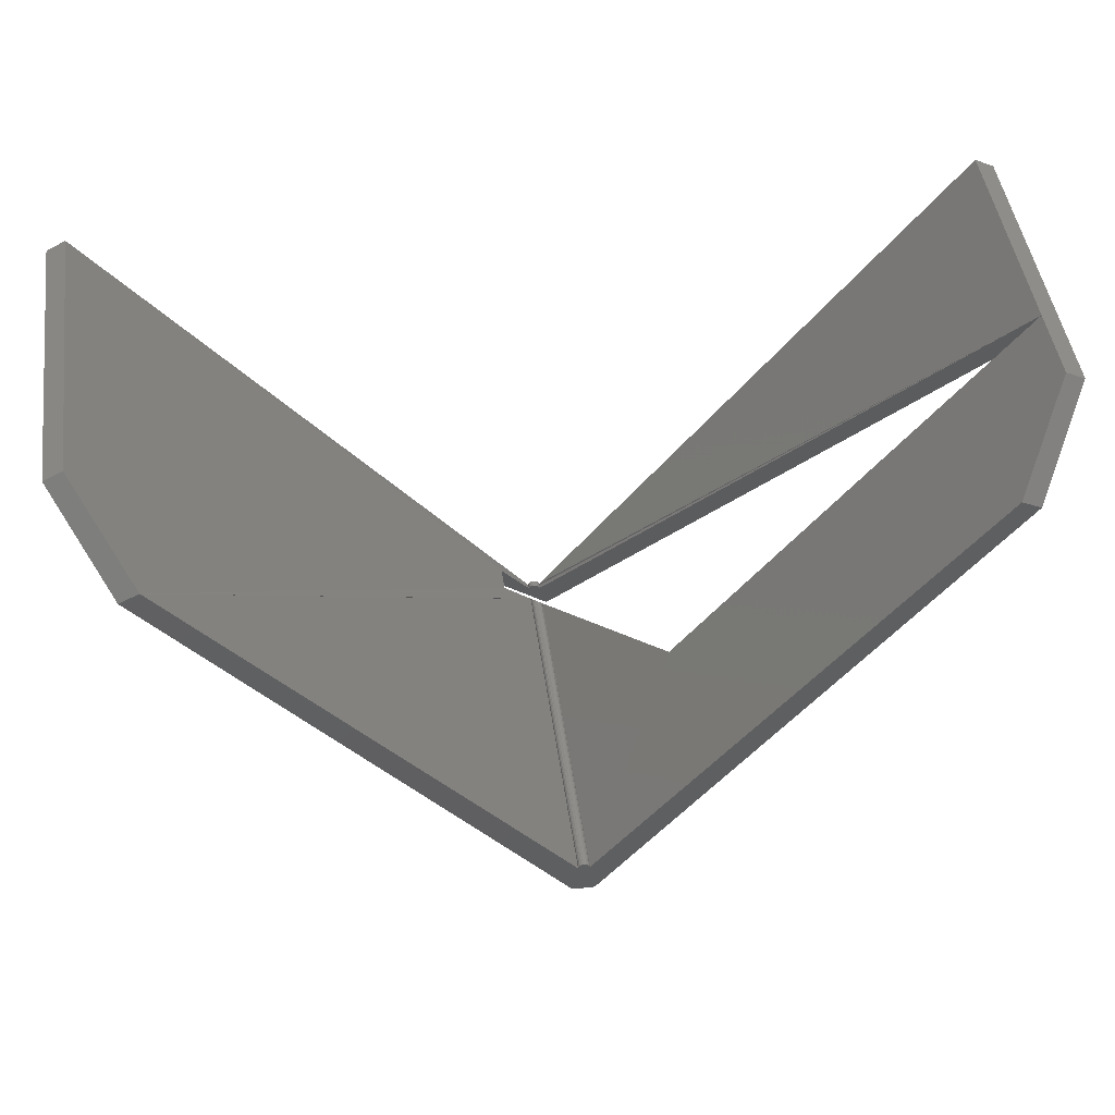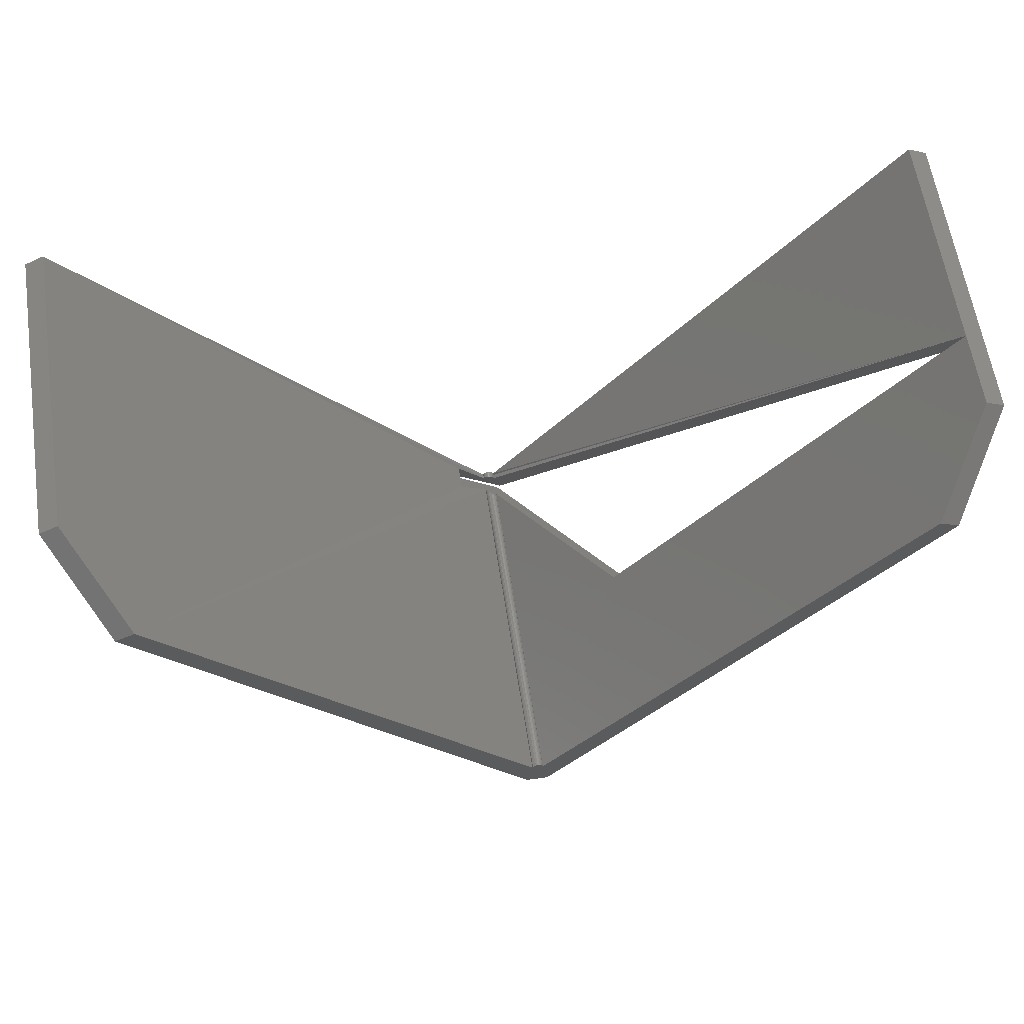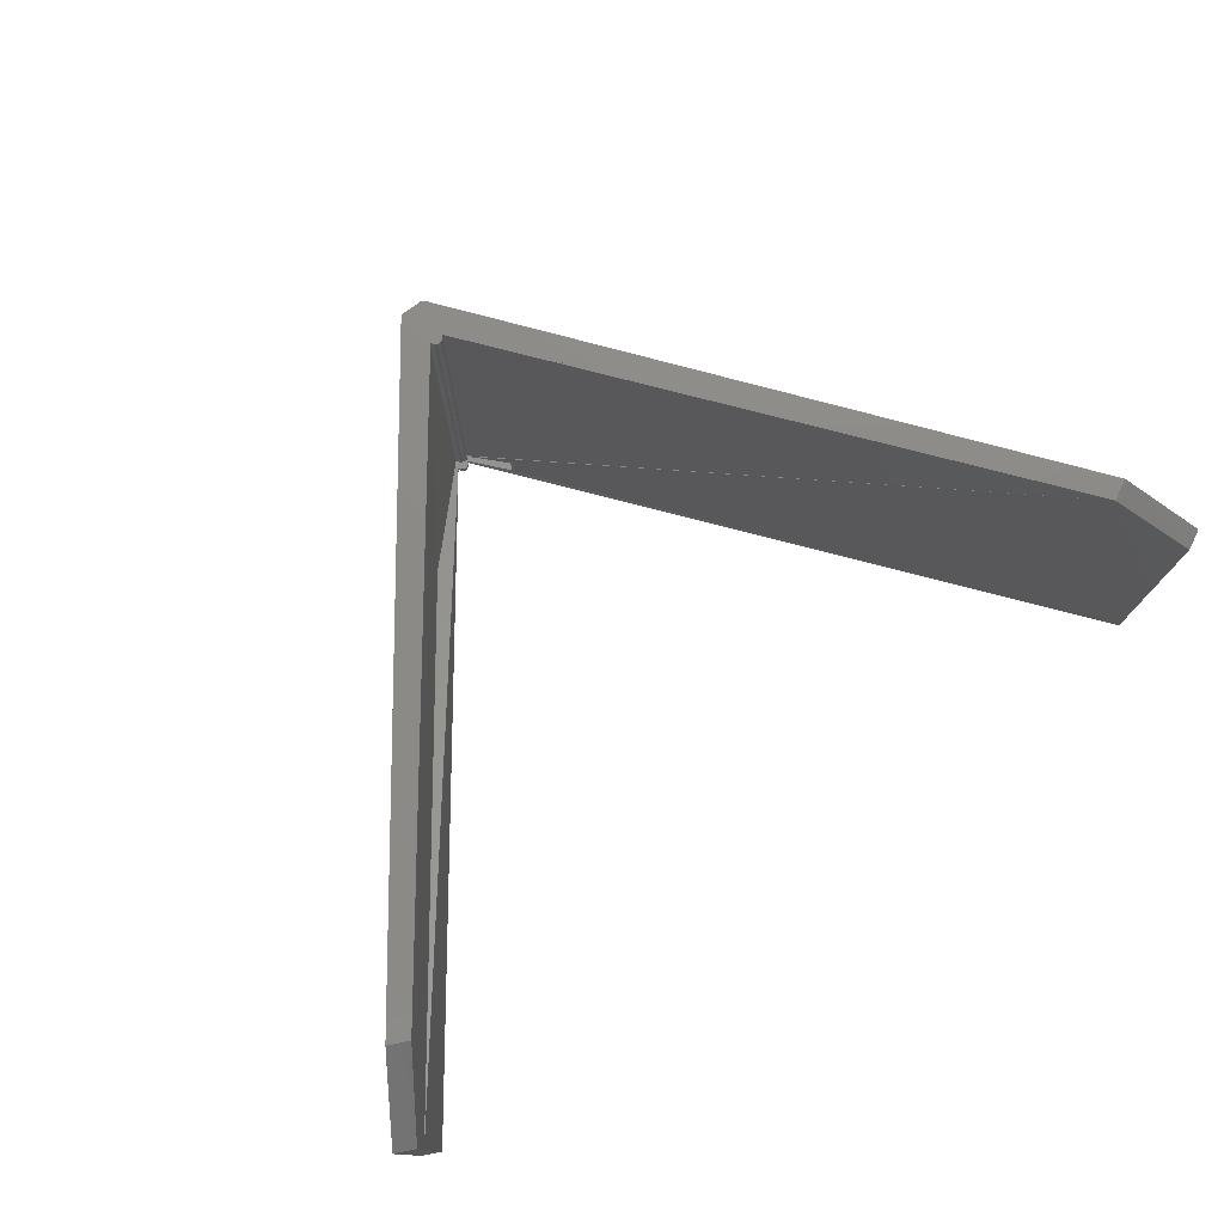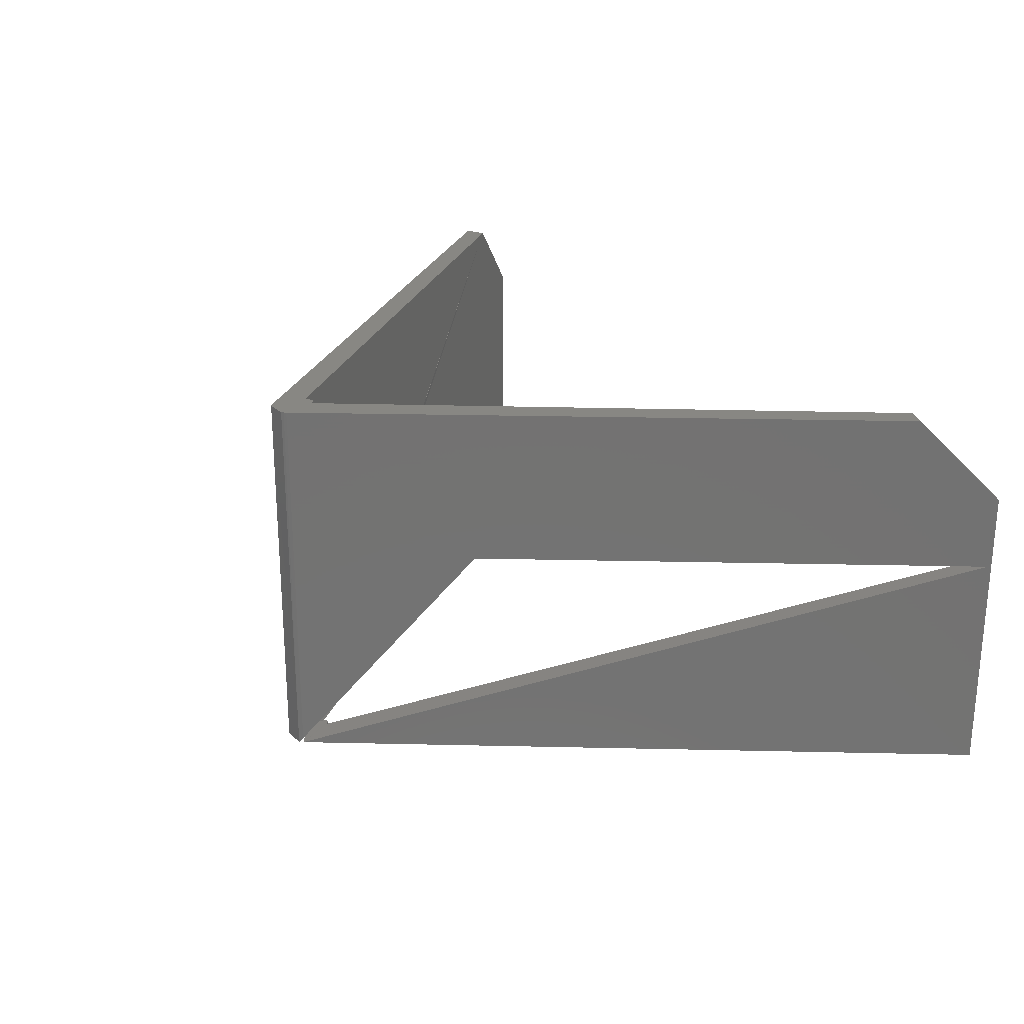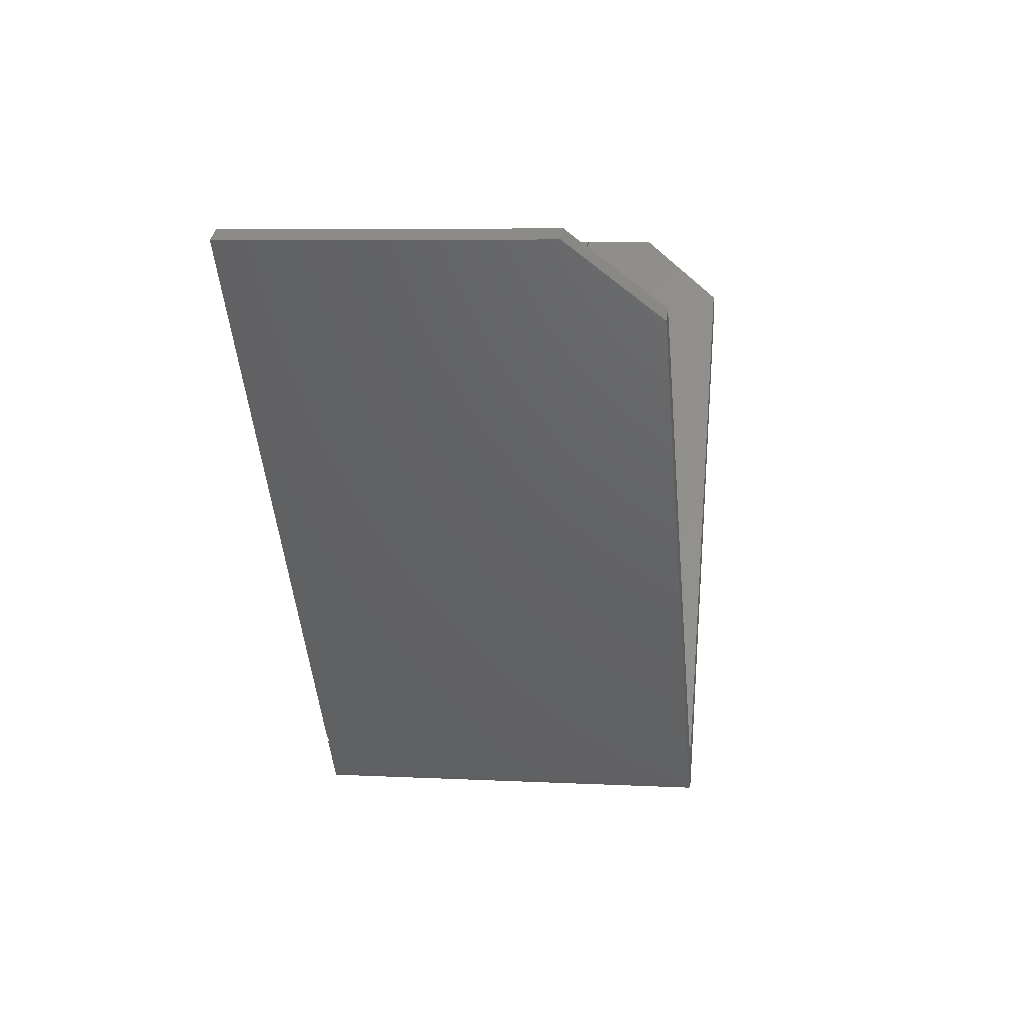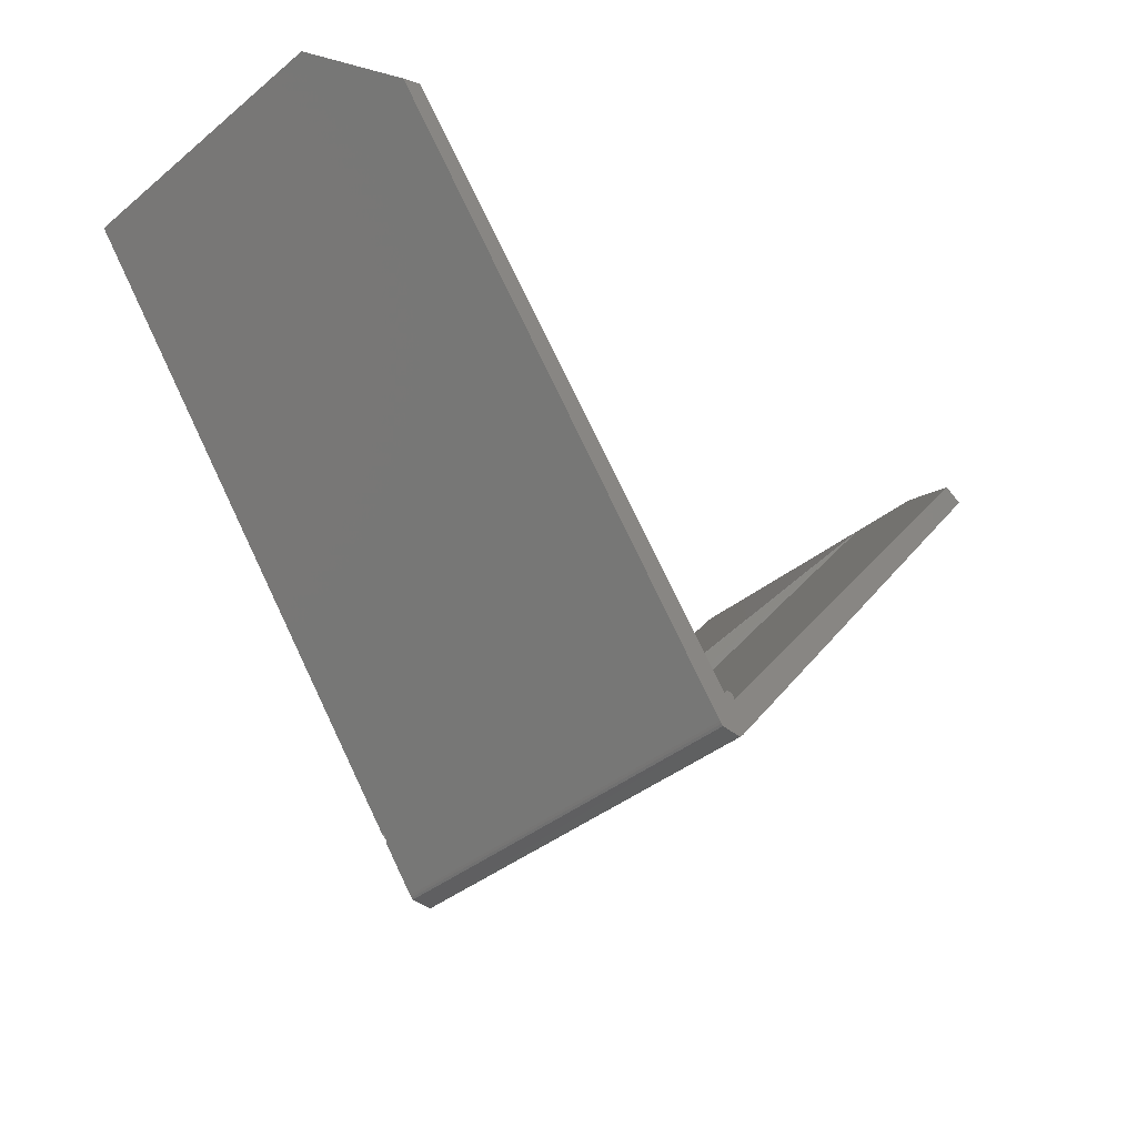
<metadata>
{"format":"stl","ext":"stl","renderer":"f3d","projection":"perspective","resolution":1024,"background":"white","views":[{"elev":47.8,"azim":-8.0,"up":"+Y"},{"elev":61.6,"azim":-8.7,"up":"+Y"},{"elev":76.6,"azim":142.5,"up":"+Z"},{"elev":24.9,"azim":54.6,"up":"+Z"},{"elev":6.7,"azim":-81.5,"up":"+Y"},{"elev":-39.9,"azim":-45.0,"up":"+Y"}]}
</metadata>
<code>
# stl→obj: 91 verts, 178 faces
v 0.008549 0.01539 0.1328
v -0.008874 0.01562 0.1328
v 0.009134 0.01562 -0.1875
v -0.008874 0.01562 -0.1875
v 0.01031 0.01682 0.1328
v -0.01046 0.01696 0.1328
v 0.01184 0.0185 0.1328
v 0.3314 0.4354 0.1328
v 0.3153 0.4434 0.1328
v 0.00499 0.04568 0.1328
v -0.01184 0.0185 0.1328
v 0.0045 0.04746 0.1328
v 0.003393 0.04895 0.1328
v 0.001821 0.04993 0.1328
v 5.98e-18 0.05028 0.1328
v -0.001821 0.04993 0.1328
v -0.003393 0.04895 0.1328
v -0.0045 0.04746 0.1328
v -0.00499 0.04568 0.1328
v -0.3153 0.4434 0.1328
v -0.3314 0.4354 0.1328
v -0.03796 0.05258 -0.1875
v -0.01184 0.0185 -0.1875
v -0.01046 0.01696 -0.1875
v 0.01184 0.0185 -0.1831
v 0.004985 0.0448 -0.1637
v -0.002635 0.04953 -0.1649
v -0.0007788 0.05021 -0.1629
v 4.908e-05 0.05027 -0.1622
v 0.004734 0.0469 -0.162
v 0.001658 0.04999 -0.1613
v 0.003418 0.04893 -0.161
v -0.0432 0.0594 -0.185
v -0.03021 0.07604 -0.1602
v -0.004988 0.04483 -0.1709
v -0.004722 0.04693 -0.1688
v -0.004963 0.04593 -0.1699
v 0.1069 0.1425 1.388e-17
v 0.09128 0.1547 1.388e-17
v -0.004232 0.04794 -0.1675
v -0.003539 0.04881 -0.1662
v 0.3592 0.5001 -0.0001285
v 0.3611 0.4991 1.11e-16
v 0.3731 0.4897 1.11e-16
v -0.04334 0.05958 -0.1875
v -0.004997 0.04495 -0.184
v -0.03021 0.07604 -0.1811
v 0.004928 0.04615 -0.1817
v 0.01184 0.0185 -0.1875
v 0.004443 0.04758 -0.1815
v 0.003555 0.04879 -0.1813
v 0.002338 0.0497 -0.1814
v 0.0009033 0.05019 -0.1815
v -0.000616 0.05024 -0.1818
v -0.002076 0.04982 -0.1822
v -0.003341 0.049 -0.1826
v -0.004299 0.04784 -0.1831
v -0.004867 0.04645 -0.1836
v 0.003947 0.04219 0.1328
v 0.004756 0.0437 -0.1649
v 0.004797 0.04383 0.1328
v 0.003947 0.04219 -0.1669
v -0.004659 0.04343 -0.1719
v -0.003947 0.04219 -0.1726
v -0.003947 0.04219 0.1328
v -0.004797 0.04383 0.1328
v -0.004797 0.04383 -0.1875
v -0.00499 0.04568 -0.1875
v -0.001821 0.04993 -0.1875
v 5.98e-18 0.05028 -0.1875
v -0.003947 0.04219 -0.1875
v -0.003947 0.04219 -0.1844
v -0.00468 0.04349 -0.1843
v -0.0045 0.04746 -0.1875
v -0.003393 0.04895 -0.1875
v 0.003947 0.04219 -0.1829
v 0.003947 0.04219 -0.1875
v 0.00497 0.04466 -0.1821
v 0.004797 0.04383 -0.1875
v 0.00499 0.04568 -0.1875
v 0.0045 0.04746 -0.1875
v 0.003393 0.04895 -0.1875
v 0.001821 0.04993 -0.1875
v 0.3592 0.5001 -0.1875
v 0.375 0.4922 -0.1875
v -0.375 0.4922 -0.1875
v -0.3592 0.5001 -0.1875
v -0.375 0.4922 0.0625
v -0.3592 0.5001 0.0625
v 0.375 0.4922 0.0625
v 0.3592 0.5001 0.0625
f 1 2 3
f 3 2 4
f 2 5 6
f 2 1 5
f 7 8 9
f 7 9 10
f 7 10 11
f 7 11 6
f 7 6 5
f 12 13 14
f 12 14 15
f 12 15 16
f 12 16 17
f 12 17 18
f 12 18 19
f 12 19 10
f 20 21 19
f 19 21 11
f 19 11 10
f 22 3 23
f 3 24 23
f 4 24 3
f 25 5 3
f 25 7 5
f 3 5 1
f 4 2 24
f 24 2 6
f 24 6 23
f 23 6 11
f 26 27 28
f 26 28 29
f 26 29 30
f 30 29 31
f 31 32 30
f 33 3 22
f 34 35 33
f 36 35 37
f 38 26 39
f 25 3 33
f 25 33 35
f 25 35 36
f 25 36 40
f 25 40 41
f 25 41 27
f 25 27 26
f 25 26 38
f 38 39 42
f 38 42 43
f 38 43 44
f 45 46 47
f 42 48 43
f 49 44 43
f 49 43 48
f 49 48 50
f 49 50 51
f 49 51 52
f 49 52 53
f 49 53 54
f 49 54 55
f 49 55 56
f 49 56 57
f 49 57 58
f 49 58 46
f 49 46 45
f 59 60 61
f 59 62 60
f 63 19 35
f 19 37 35
f 37 19 18
f 37 18 36
f 18 40 36
f 40 18 17
f 40 17 41
f 41 17 16
f 41 16 27
f 27 16 15
f 27 15 29
f 27 29 28
f 30 10 26
f 10 61 60
f 60 26 10
f 64 65 63
f 63 65 66
f 63 66 19
f 29 15 31
f 31 15 14
f 31 14 32
f 32 14 13
f 32 13 30
f 30 13 12
f 30 12 10
f 67 46 68
f 68 46 58
f 69 54 70
f 71 72 67
f 67 72 73
f 67 73 46
f 68 58 74
f 74 58 57
f 74 57 75
f 75 57 56
f 75 56 69
f 69 56 55
f 69 55 54
f 76 77 78
f 78 77 79
f 78 79 48
f 48 79 80
f 48 80 50
f 50 80 81
f 50 81 51
f 51 81 82
f 51 82 52
f 52 82 83
f 52 83 53
f 53 83 70
f 53 70 54
f 49 45 68
f 49 68 80
f 49 80 84
f 49 84 85
f 81 80 68
f 81 68 74
f 81 74 75
f 81 75 69
f 81 69 70
f 81 70 83
f 81 83 82
f 86 87 45
f 45 87 68
f 21 88 86
f 21 86 45
f 21 45 33
f 11 21 33
f 11 33 22
f 11 22 23
f 20 35 34
f 63 65 64
f 65 63 20
f 35 20 63
f 87 46 73
f 46 87 47
f 87 73 72
f 72 68 87
f 67 72 71
f 68 72 67
f 87 34 47
f 87 89 34
f 34 89 20
f 85 44 49
f 85 90 44
f 44 90 8
f 44 8 38
f 38 8 7
f 38 7 25
f 85 84 90
f 90 84 42
f 90 42 91
f 59 26 60
f 26 59 39
f 59 60 62
f 42 9 91
f 9 42 59
f 59 42 39
f 77 48 42
f 48 77 78
f 42 80 79
f 42 79 77
f 80 42 84
f 78 77 76
f 47 33 45
f 47 34 33
f 8 90 9
f 9 90 91
f 87 86 89
f 89 86 88
f 21 20 88
f 88 20 89

</code>
